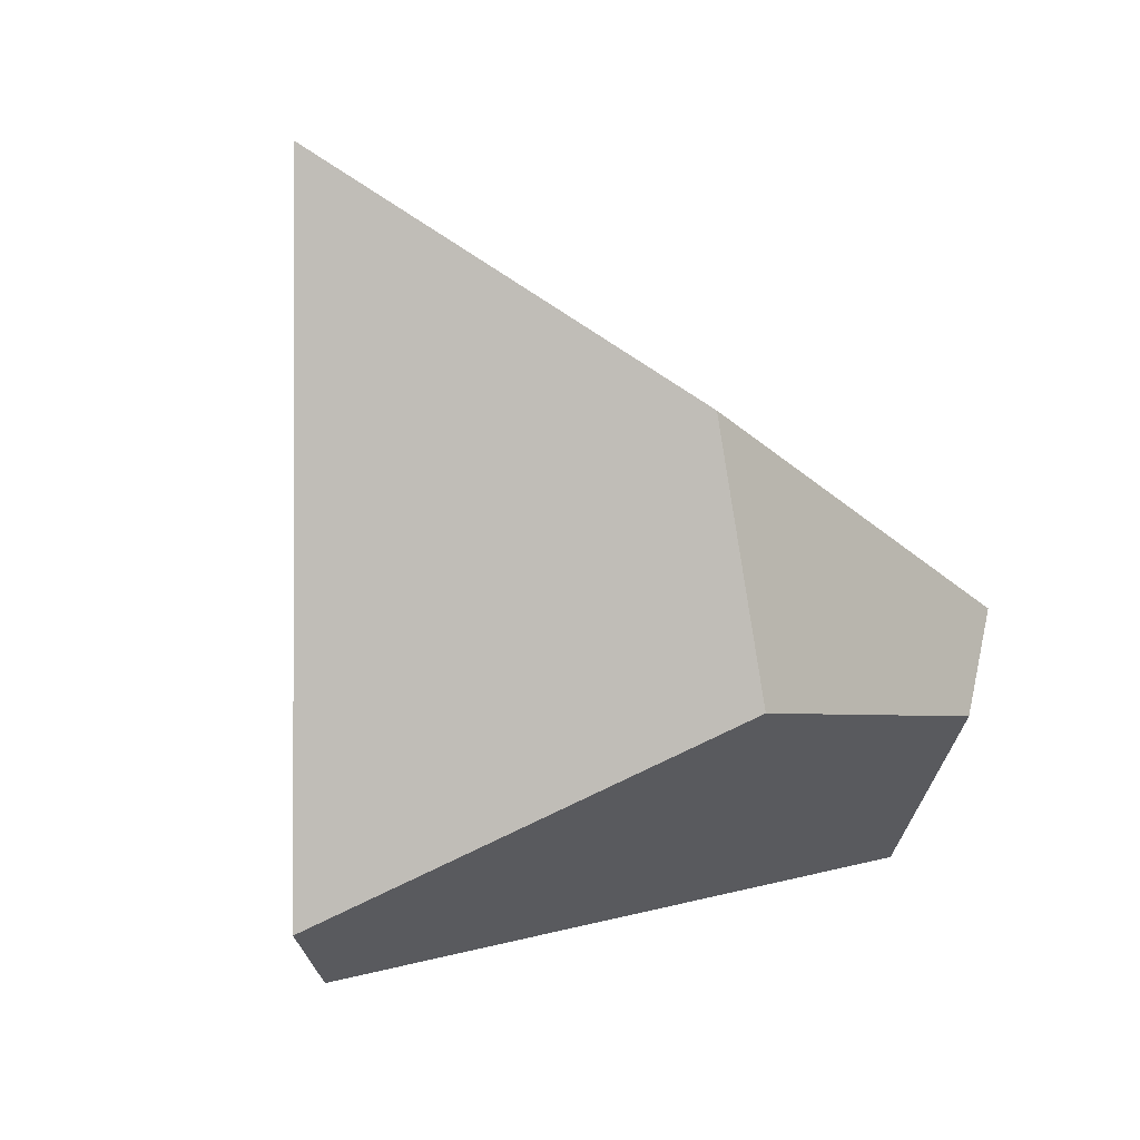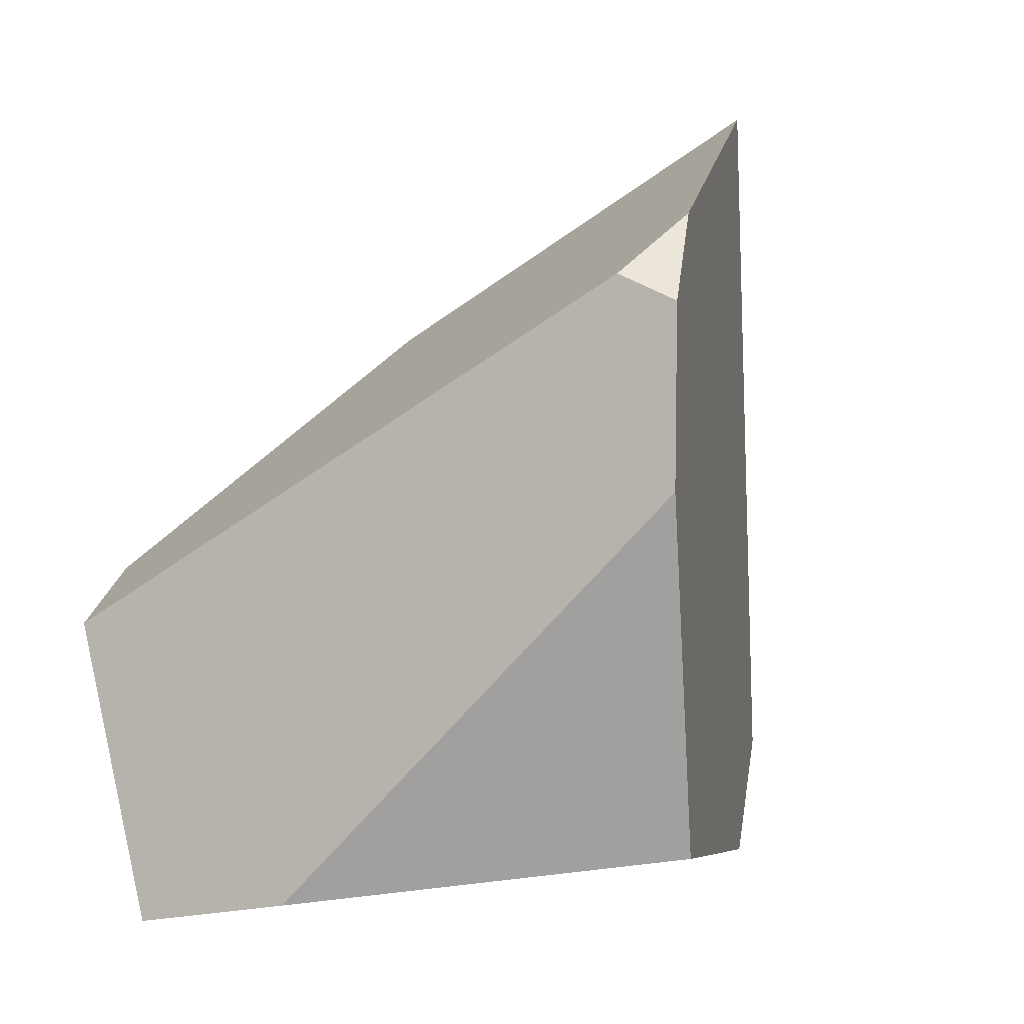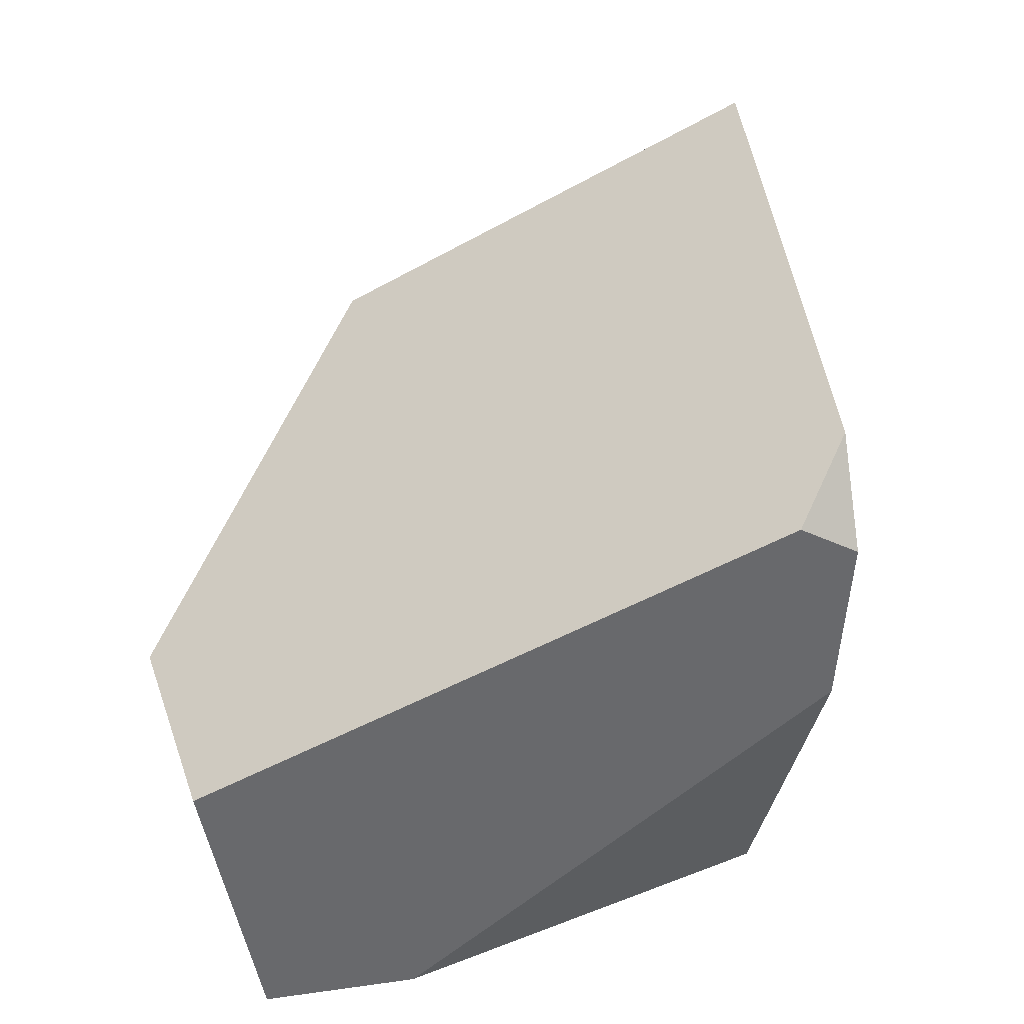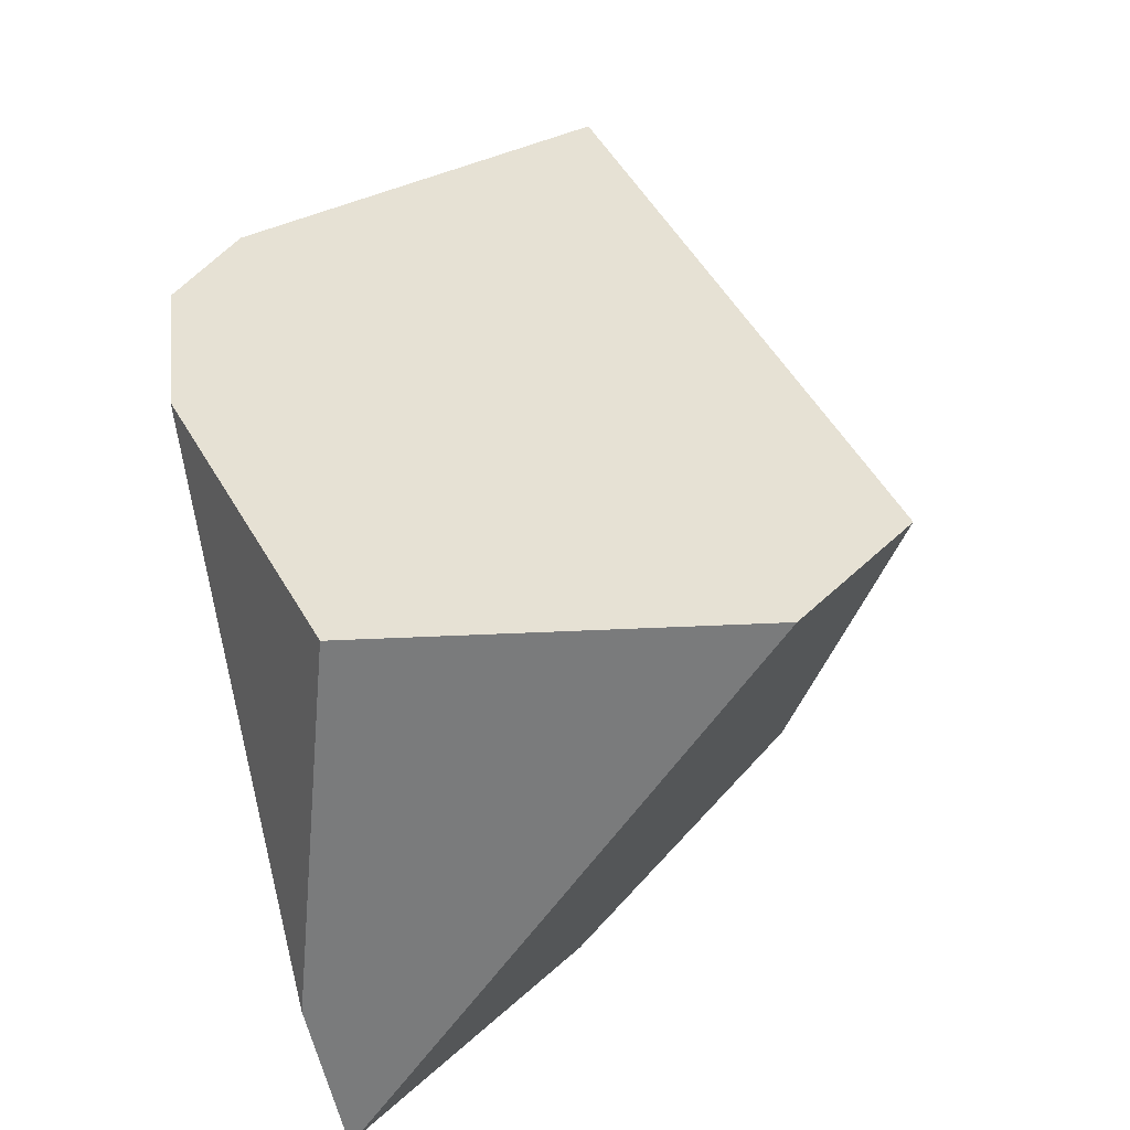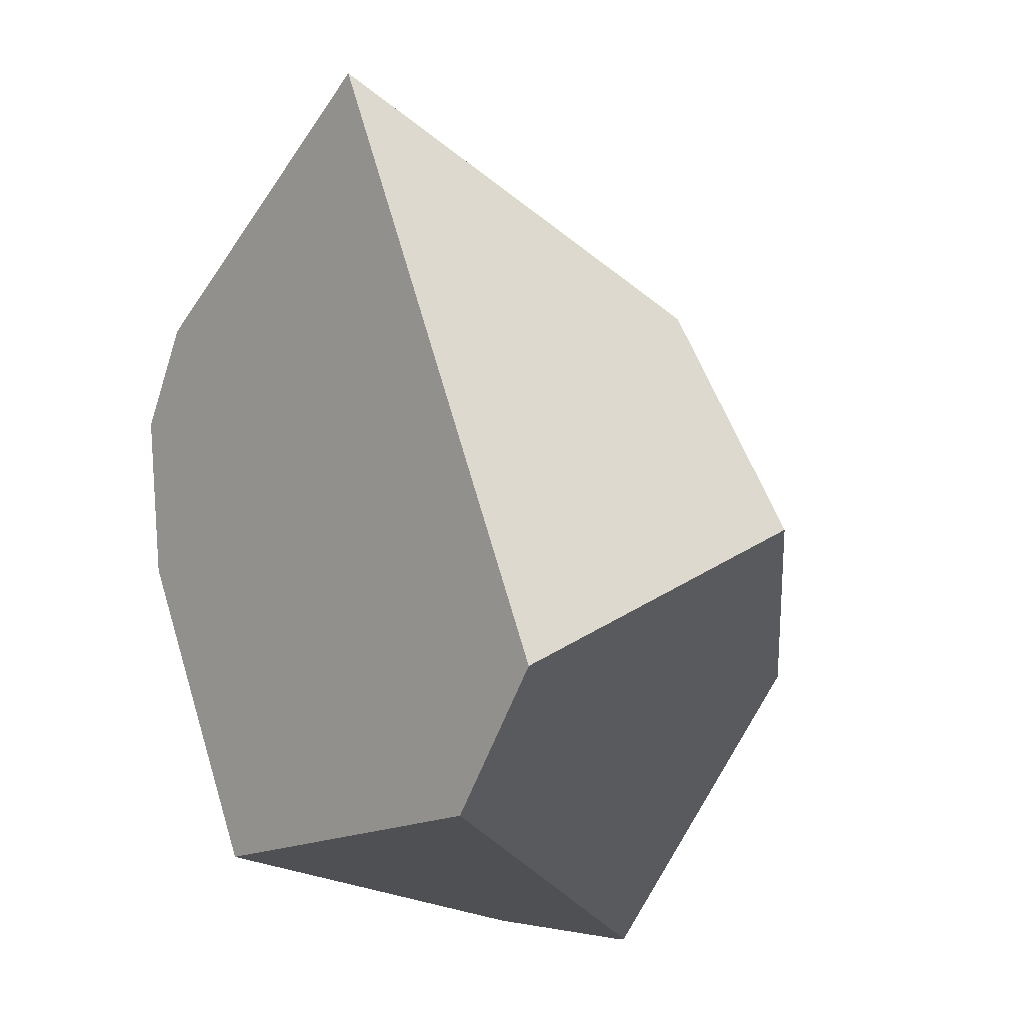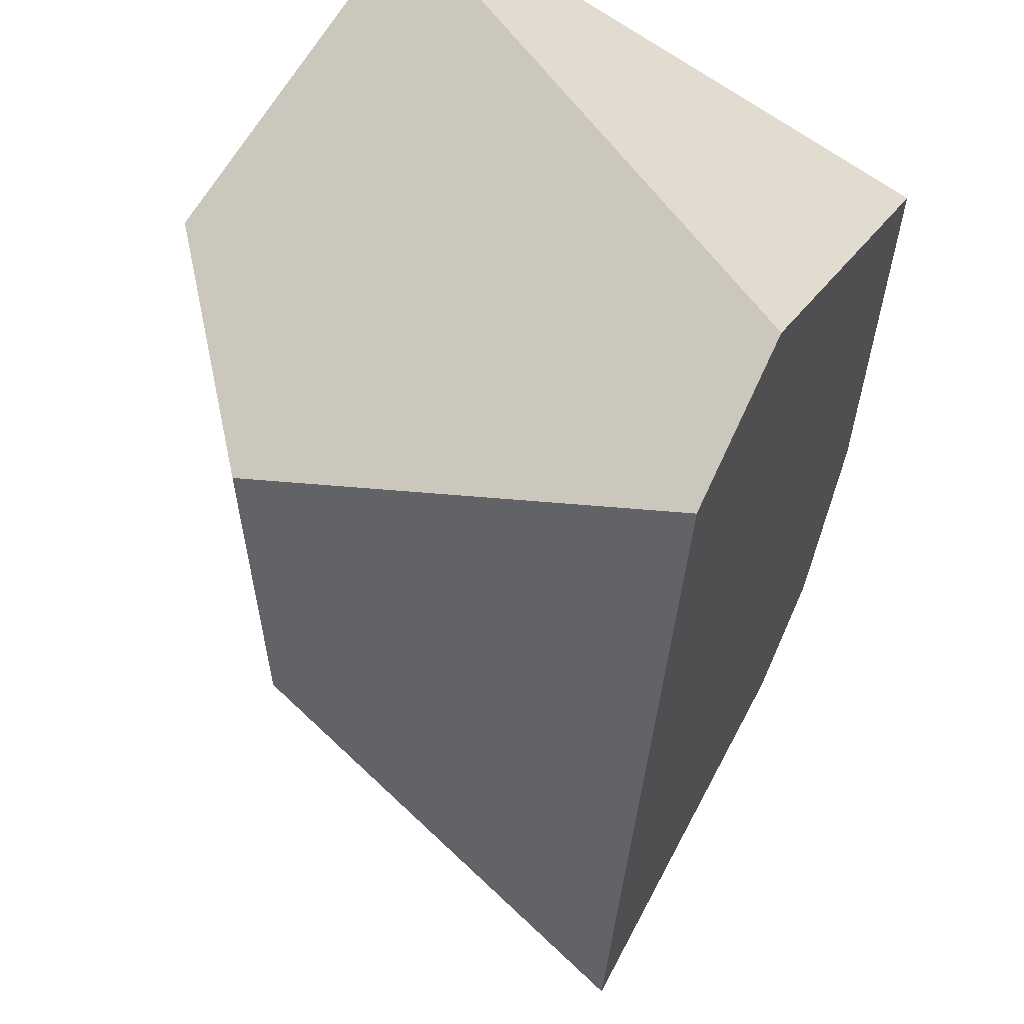
<metadata>
{"format":"obj","ext":"obj","renderer":"f3d","projection":"perspective","resolution":1024,"background":"white","views":[{"elev":25.7,"azim":-151.0,"up":"+Y"},{"elev":-7.7,"azim":35.1,"up":"+Y"},{"elev":31.8,"azim":7.4,"up":"+Y"},{"elev":-51.8,"azim":114.9,"up":"+Y"},{"elev":-13.8,"azim":164.6,"up":"+Y"},{"elev":-60.8,"azim":-15.7,"up":"+Z"}]}
</metadata>
<code>
g  Instance
v -0.1002 -51.05 -1.059
v -0.6154 -51.03 -2.278
v 0.1479 -49.92 -0.574
v 0.1479 -49.92 -0.574
v -0.6154 -51.03 -2.278
v 0.1917 -49.33 -0.523
v 0.1917 -49.33 -0.523
v -0.6154 -51.03 -2.278
v 0.1252 -49 -0.7093
v 0.1252 -49 -0.7093
v -0.6154 -51.03 -2.278
v -0.3126 -48.35 -1.801
v -0.3126 -48.35 -1.801
v -0.6154 -51.03 -2.278
v -0.7439 -50.6 -2.619
v 0.1917 -49.33 -0.523
v 0.1252 -49 -0.7093
v 0.005553 -49.23 -0.4702
v 0.1252 -49 -0.7093
v -0.3126 -48.35 -1.801
v 0.005553 -49.23 -0.4702
v 0.005553 -49.23 -0.4702
v -0.3126 -48.35 -1.801
v -1.951 -50.25 -0.1314
v -1.951 -50.25 -0.1314
v -0.3126 -48.35 -1.801
v -2.2 -50.01 -0.5878
v -2.2 -50.01 -0.5878
v -0.3126 -48.35 -1.801
v -1.629 -49.06 -1.537
v -2.2 -50.01 -0.5878
v -2.258 -50.27 -0.8642
v -1.951 -50.25 -0.1314
v -1.951 -50.25 -0.1314
v -2.258 -50.27 -0.8642
v -1.784 -51.26 -0.2734
v -1.784 -51.26 -0.2734
v -2.258 -50.27 -0.8642
v -1.795 -51.26 -0.2984
v -1.629 -49.06 -1.537
v -1.935 -49.91 -1.778
v -2.2 -50.01 -0.5878
v -2.2 -50.01 -0.5878
v -1.935 -49.91 -1.778
v -2.258 -50.27 -0.8642
v -0.1002 -51.05 -1.059
v 0.1479 -49.92 -0.574
v -1.266 -51.2 -0.3854
v -0.3126 -48.35 -1.801
v -0.7439 -50.6 -2.619
v -1.629 -49.06 -1.537
v -1.629 -49.06 -1.537
v -0.7439 -50.6 -2.619
v -1.935 -49.91 -1.778
v -1.784 -51.26 -0.2734
v -1.795 -51.26 -0.2984
v -1.266 -51.2 -0.3854
v -1.266 -51.2 -0.3854
v -1.795 -51.26 -0.2984
v -0.1002 -51.05 -1.059
v -0.1002 -51.05 -1.059
v -1.795 -51.26 -0.2984
v -0.6154 -51.03 -2.278
v -1.784 -51.26 -0.2734
v -1.266 -51.2 -0.3854
v -1.951 -50.25 -0.1314
v -1.951 -50.25 -0.1314
v -1.266 -51.2 -0.3854
v 0.005553 -49.23 -0.4702
v 0.005553 -49.23 -0.4702
v -1.266 -51.2 -0.3854
v 0.1917 -49.33 -0.523
v 0.1917 -49.33 -0.523
v -1.266 -51.2 -0.3854
v 0.1479 -49.92 -0.574
v -1.935 -49.91 -1.778
v -0.7439 -50.6 -2.619
v -2.258 -50.27 -0.8642
v -2.258 -50.27 -0.8642
v -0.7439 -50.6 -2.619
v -1.795 -51.26 -0.2984
v -1.795 -51.26 -0.2984
v -0.7439 -50.6 -2.619
v -0.6154 -51.03 -2.278
f 1 2 3
f 4 5 6
f 7 8 9
f 10 11 12
f 13 14 15
f 16 17 18
f 19 20 21
f 22 23 24
f 25 26 27
f 28 29 30
f 31 32 33
f 34 35 36
f 37 38 39
f 40 41 42
f 43 44 45
f 46 47 48
f 49 50 51
f 52 53 54
f 55 56 57
f 58 59 60
f 61 62 63
f 64 65 66
f 67 68 69
f 70 71 72
f 73 74 75
f 76 77 78
f 79 80 81
f 82 83 84

</code>
